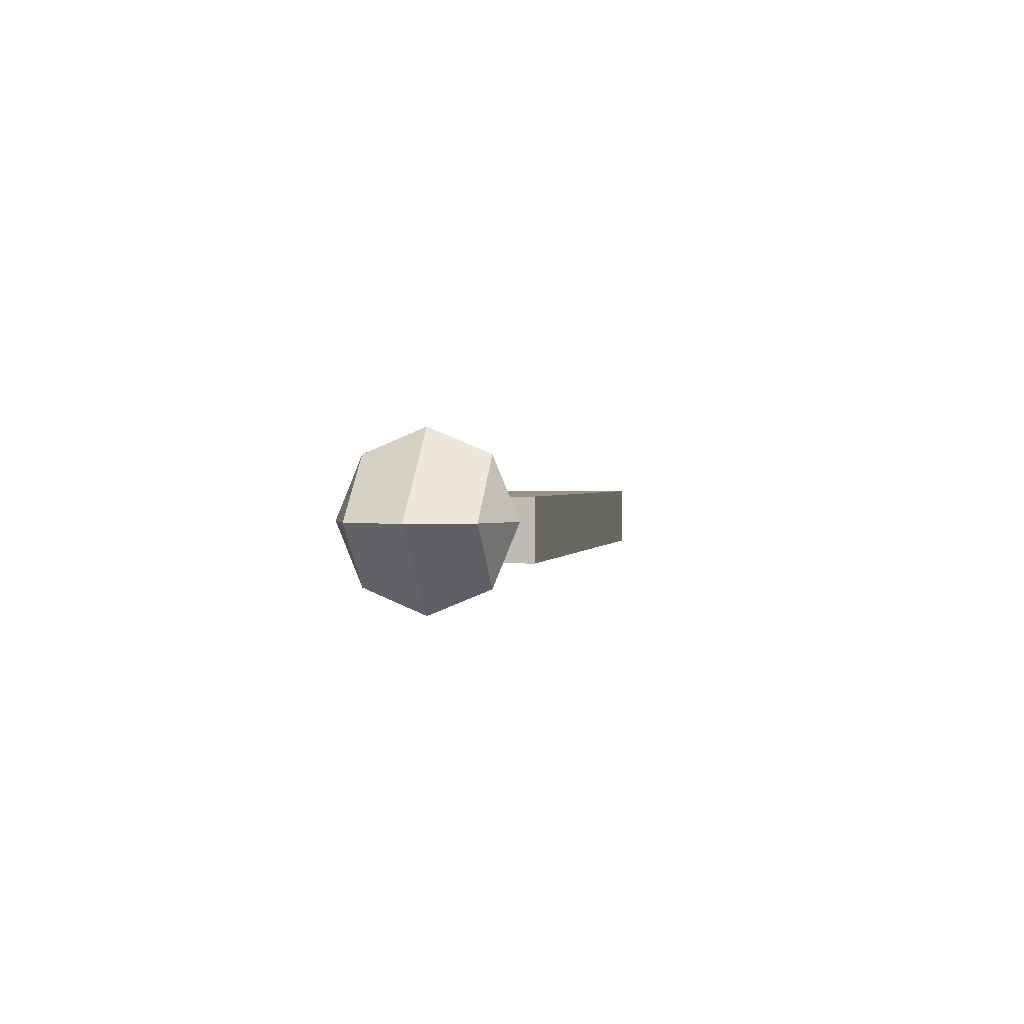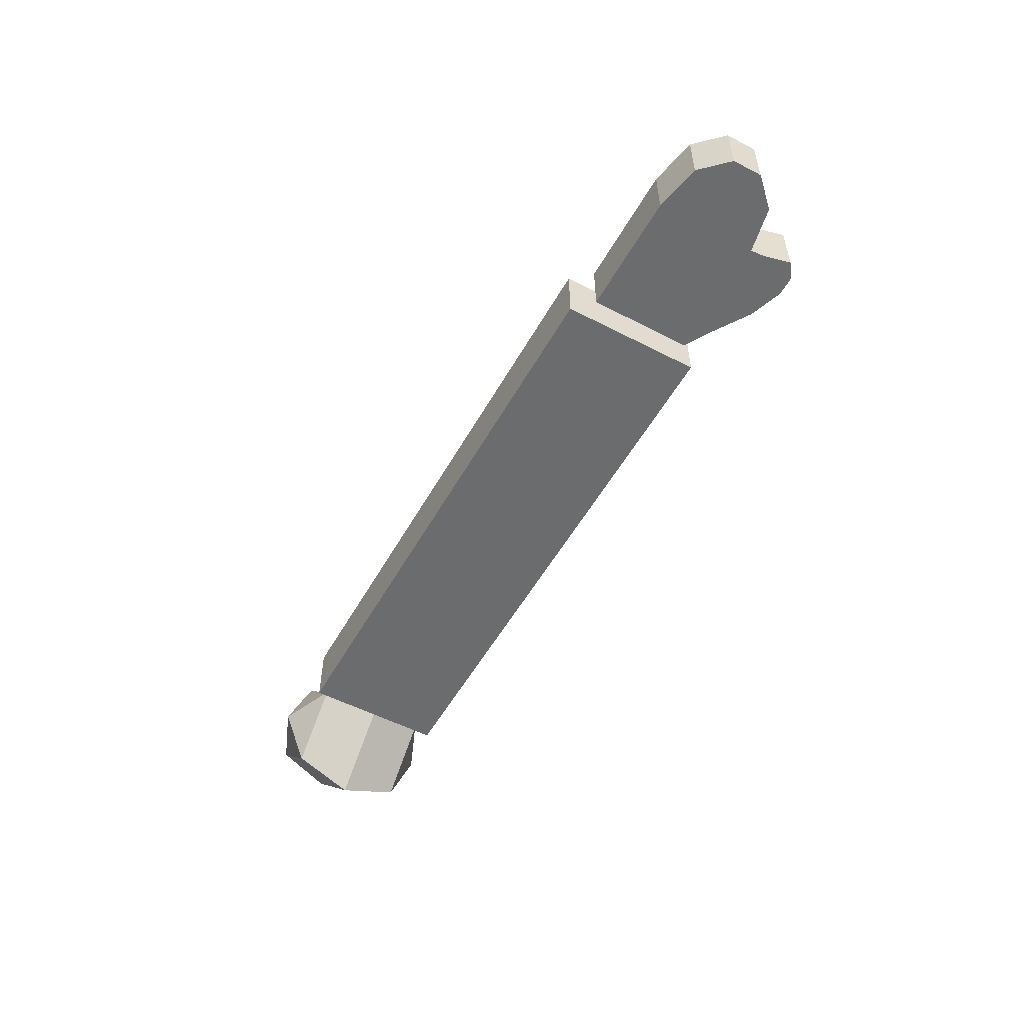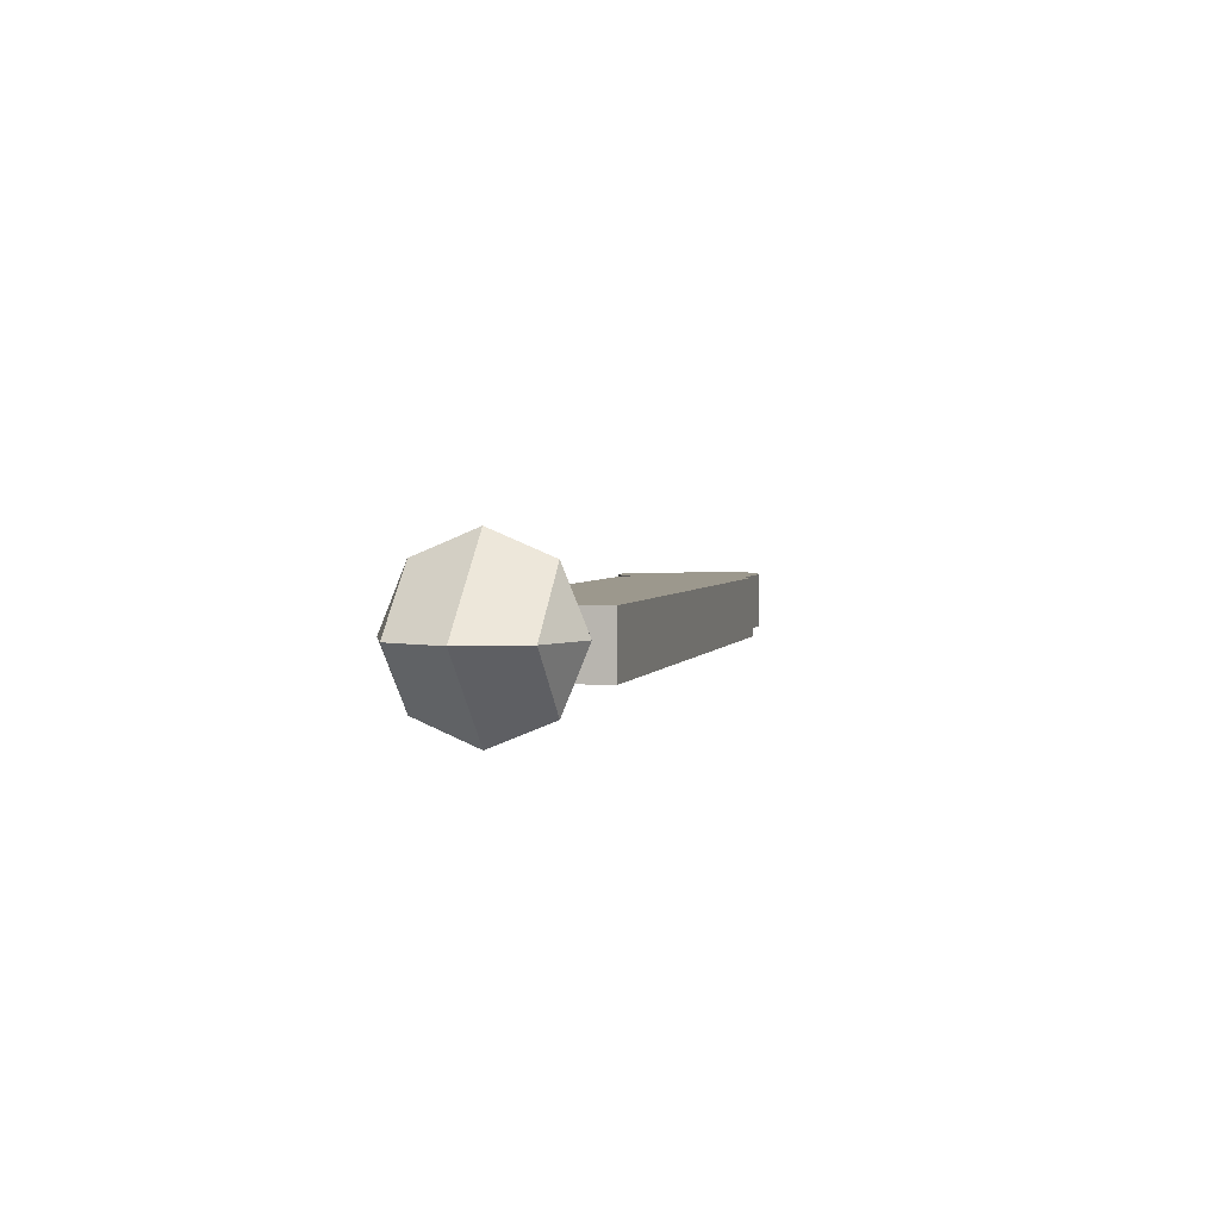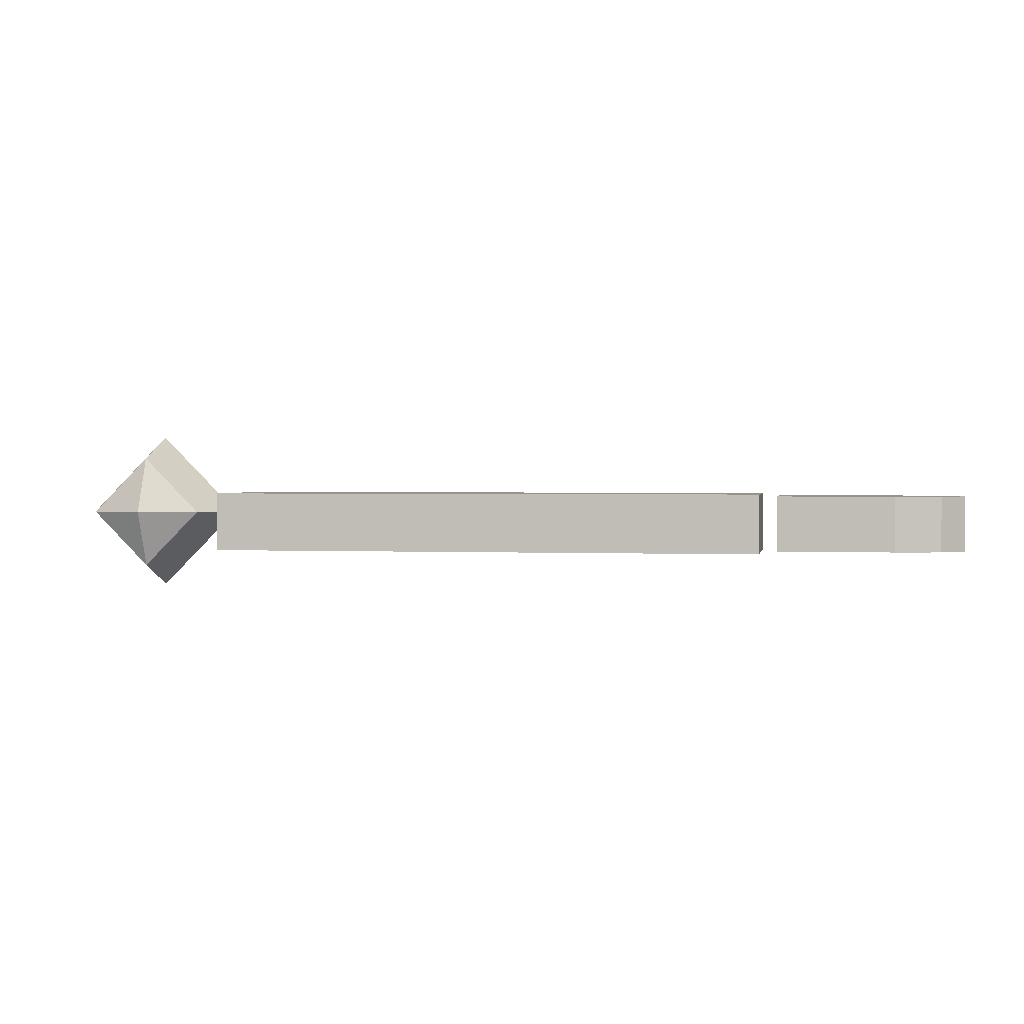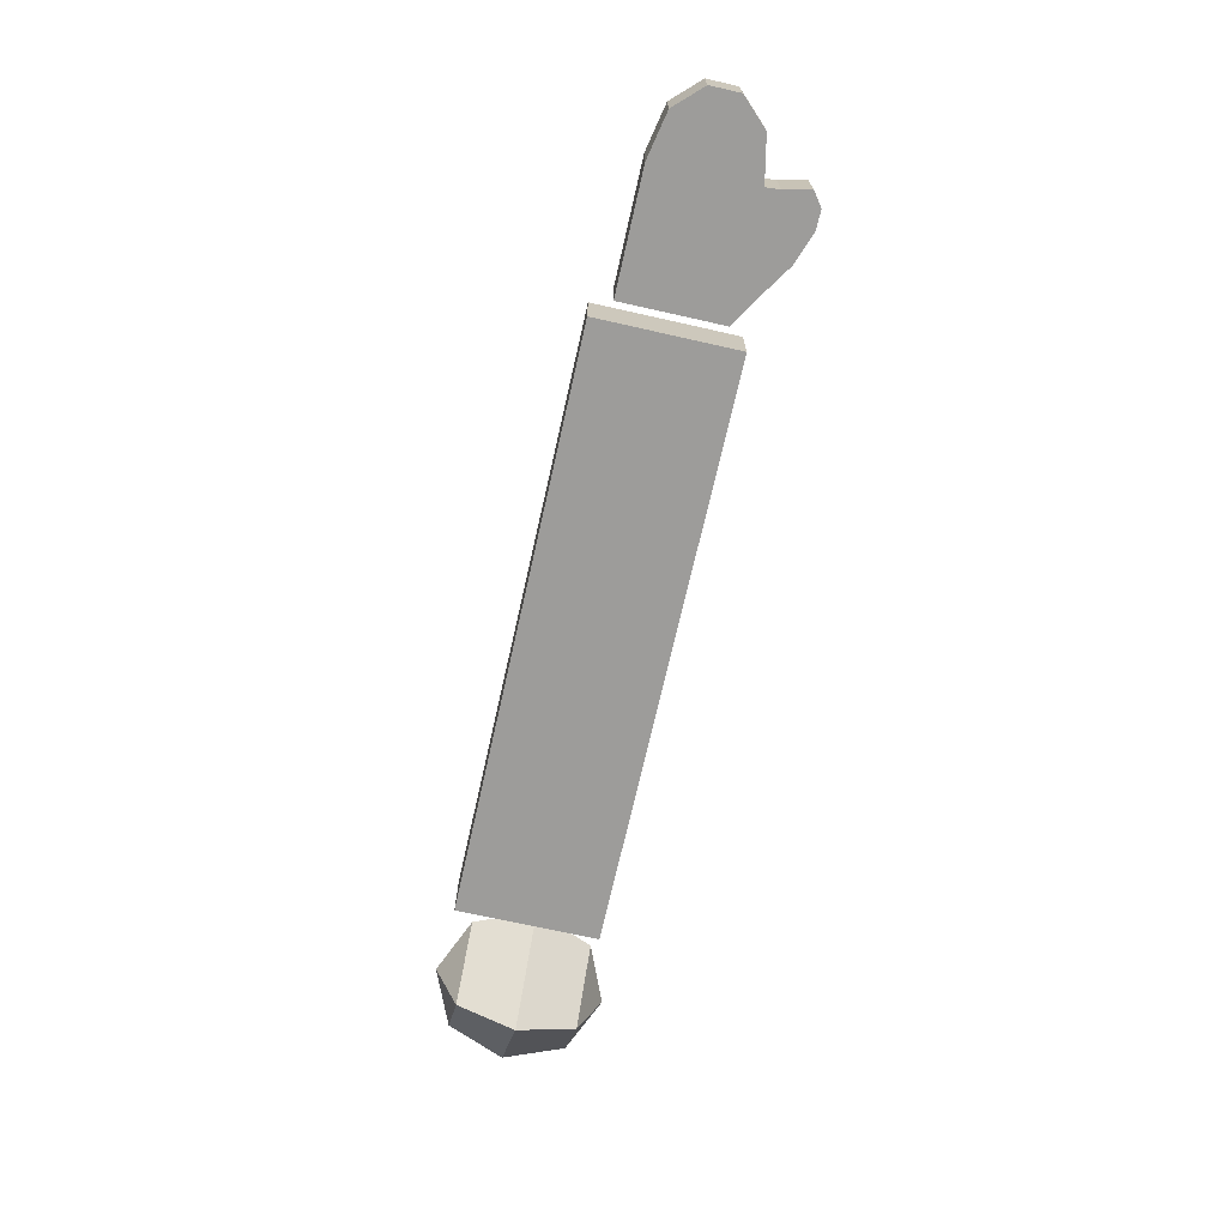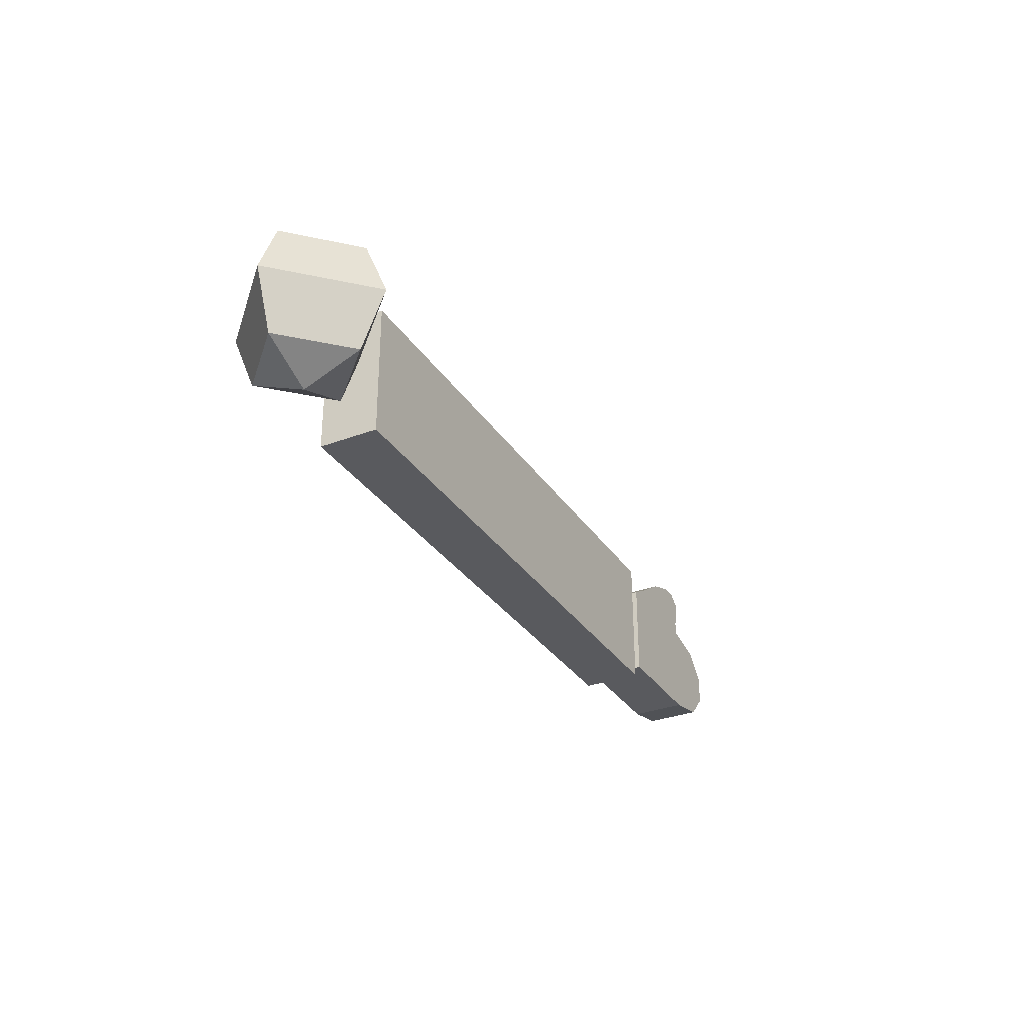
<metadata>
{"format":"obj","ext":"obj","renderer":"f3d","projection":"perspective","resolution":1024,"background":"white","views":[{"elev":1.2,"azim":-78.5,"up":"+Z"},{"elev":-53.6,"azim":61.1,"up":"+Z"},{"elev":3.1,"azim":-75.7,"up":"+Z"},{"elev":1.3,"azim":9.9,"up":"+Z"},{"elev":-70.3,"azim":77.3,"up":"+Z"},{"elev":-31.7,"azim":-62.0,"up":"+Y"}]}
</metadata>
<code>
g default
v 15.74 -1.694 0.3296
v 15.72 -3.147 0.3296
v 15.74 -1.694 -0.4819
v 15.72 -3.147 -0.4819
v 14.02 -1.694 -0.4819
v 14.02 -3.147 -0.4819
v 14.02 -1.694 0.3296
v 14.02 -3.147 0.3296
v 16.38 -1.827 0.3296
v 16.38 -3.014 0.3296
v 16.38 -3.014 -0.4819
v 16.38 -1.827 -0.4819
v 16.75 -2.208 0.3296
v 16.75 -2.634 0.3296
v 16.75 -2.634 -0.4819
v 16.75 -2.208 -0.4819
v 14.37 -1.489 0.3296
v 15.76 -1.489 0.3296
v 15.76 -1.489 -0.4819
v 14.37 -1.489 -0.4819
v 14.91 -1.137 0.3296
v 15.85 -1.118 0.3296
v 15.85 -1.118 -0.4819
v 14.91 -1.137 -0.4819
v 15.37 -0.9684 0.3296
v 15.65 -0.9684 0.3296
v 15.65 -0.9684 -0.4819
v 15.37 -0.9684 -0.4819
v 13.77 -1.422 0.3603
v 13.77 -3.419 0.3603
v 13.77 -1.422 -0.5126
v 13.77 -3.419 -0.5126
v 5.499 -1.422 -0.5126
v 5.499 -3.419 -0.5126
v 5.499 -1.422 0.3603
v 5.499 -3.419 0.3603
v 4.237 -3.126 -0.7704
v 3.402 -3.126 0.06442
v 4.237 -3.126 0.8993
v 5.072 -3.126 0.06442
v 4.237 -2.291 -1.116
v 3.056 -2.291 0.06442
v 4.237 -2.291 1.245
v 5.417 -2.291 0.06442
v 4.237 -1.456 -0.7704
v 3.402 -1.456 0.06442
v 4.237 -1.456 0.8993
v 5.072 -1.456 0.06442
v 4.237 -3.472 0.06442
v 4.237 -1.11 0.06442
g braco_esquerdo
f 13 14 15 16
f 3 4 6 5
f 5 6 8 7
f 7 8 2 1
f 2 8 6 4
f 25 26 27 28
f 1 2 10 9
f 2 4 11 10
f 4 3 12 11
f 3 1 9 12
f 9 10 14 13
f 10 11 15 14
f 11 12 16 15
f 12 9 13 16
f 7 1 18 17
f 1 3 19 18
f 3 5 20 19
f 5 7 17 20
f 17 18 22 21
f 18 19 23 22
f 19 20 24 23
f 20 17 21 24
f 21 22 26 25
f 22 23 27 26
f 23 24 28 27
f 24 21 25 28
f 29 30 32 31
f 31 32 34 33
f 33 34 36 35
f 35 36 30 29
f 30 36 34 32
f 35 29 31 33
f 37 38 42 41
f 38 39 43 42
f 39 40 44 43
f 40 37 41 44
f 41 42 46 45
f 42 43 47 46
f 43 44 48 47
f 44 41 45 48
f 38 37 49
f 39 38 49
f 40 39 49
f 37 40 49
f 45 46 50
f 46 47 50
f 47 48 50
f 48 45 50

</code>
